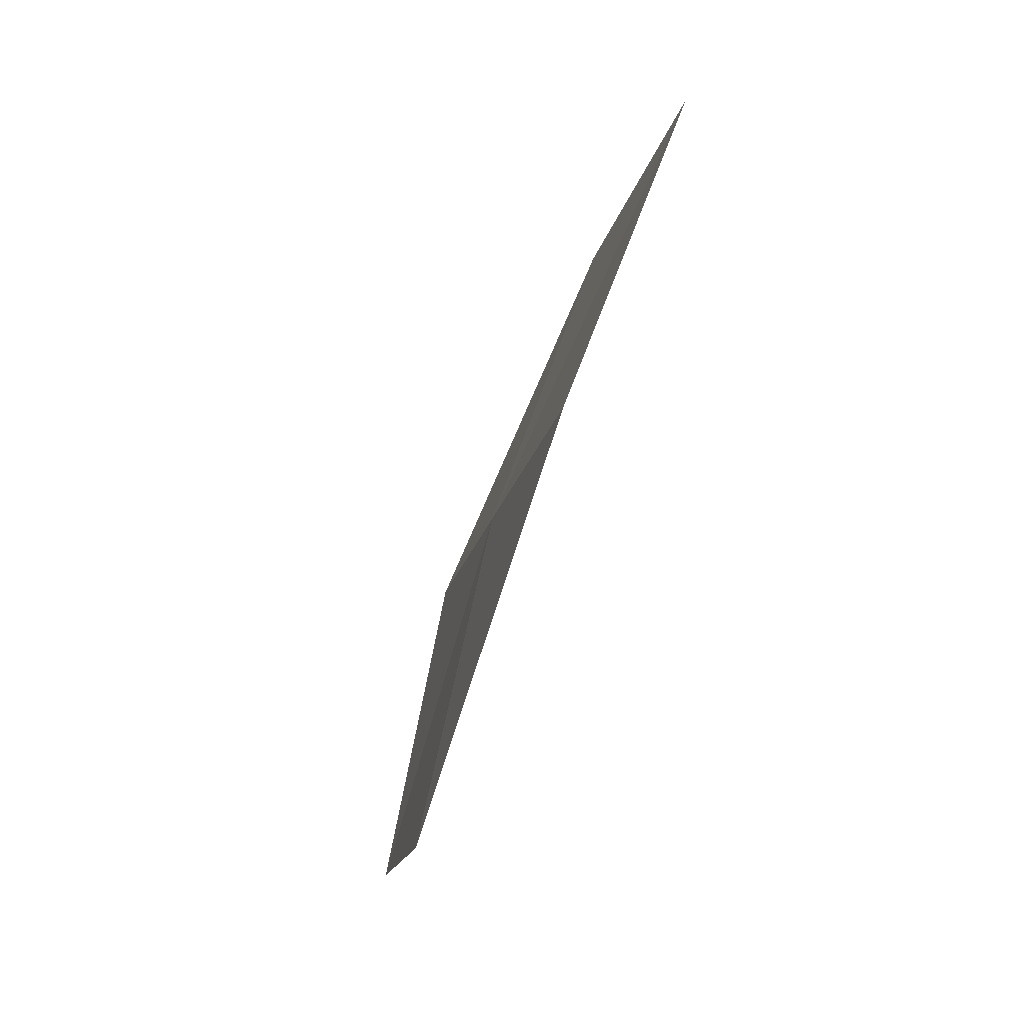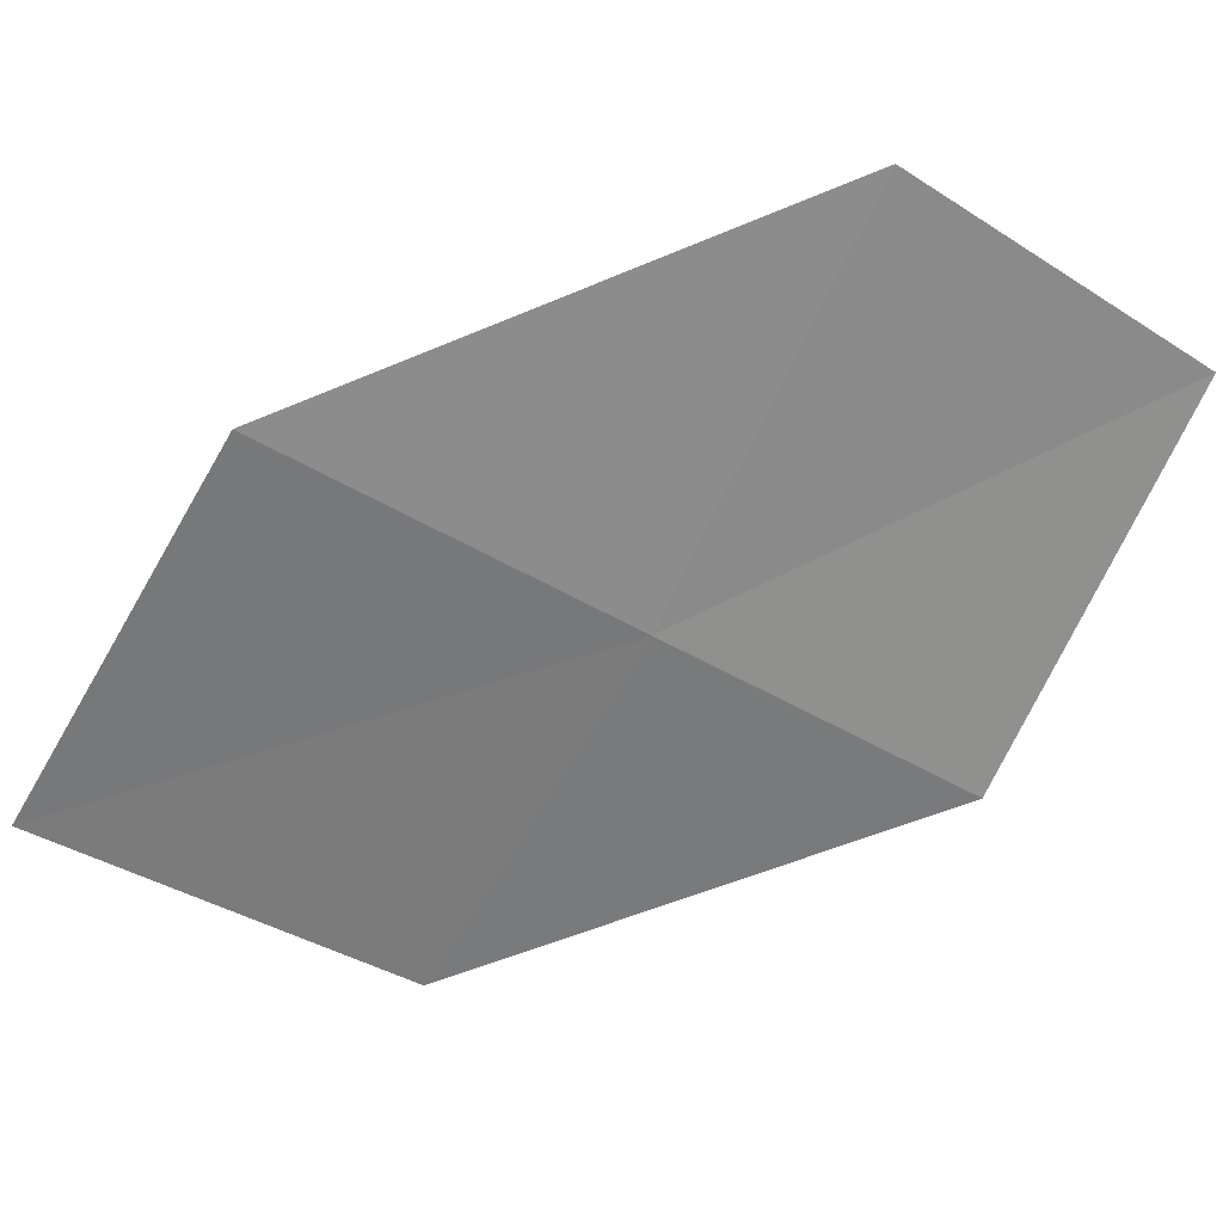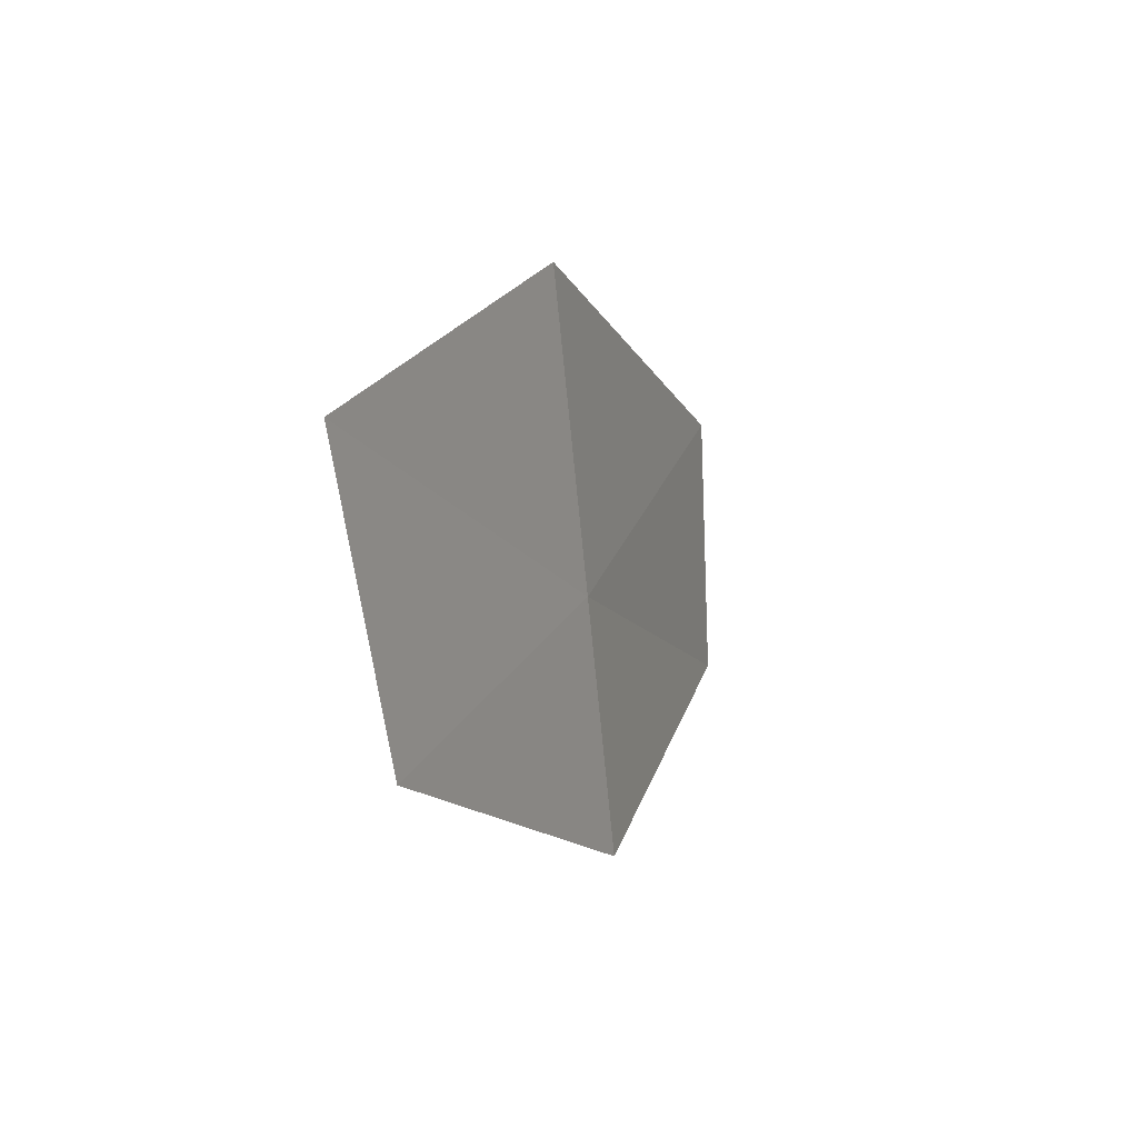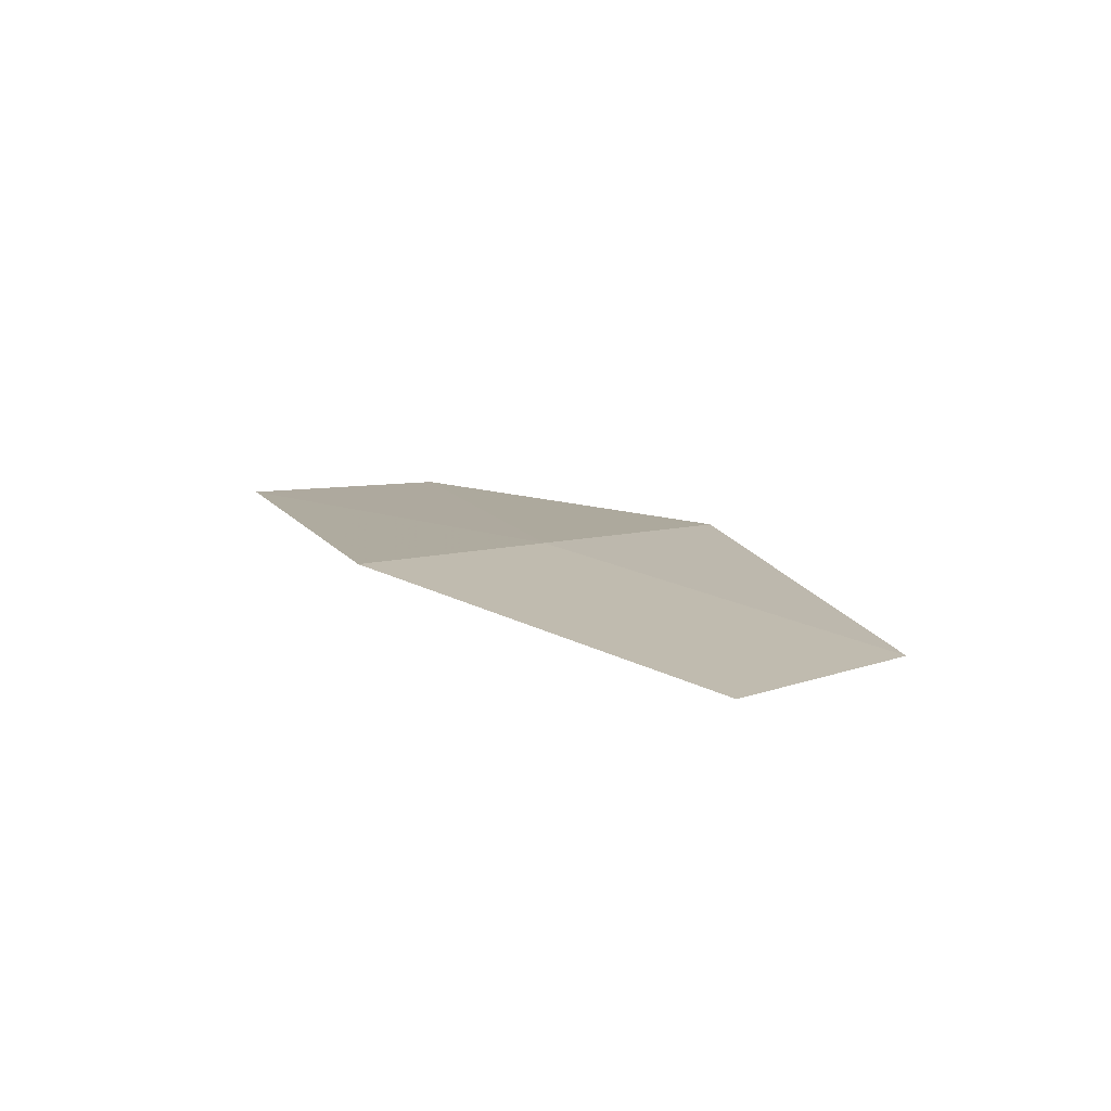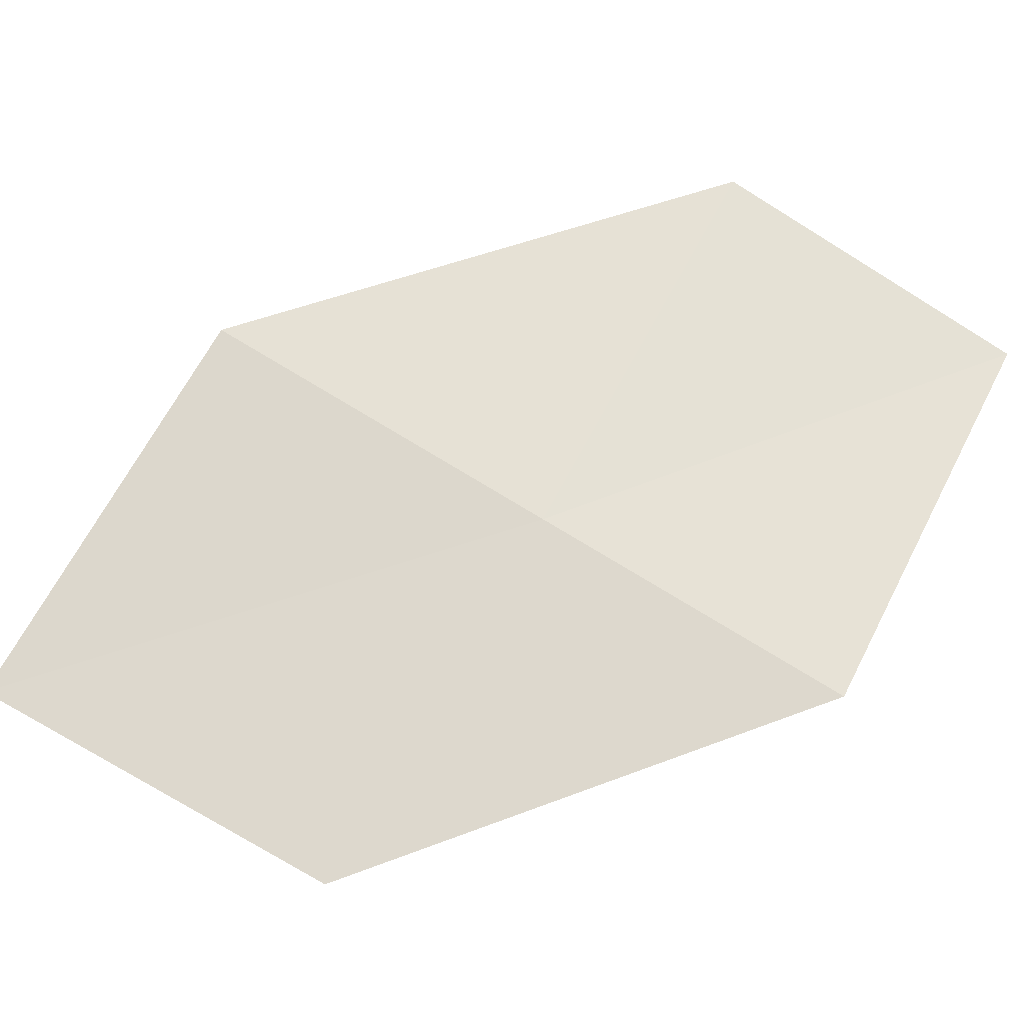
<metadata>
{"format":"obj","ext":"obj","renderer":"f3d","projection":"perspective","resolution":1024,"background":"white","views":[{"elev":32.2,"azim":16.9,"up":"+Y"},{"elev":39.6,"azim":-115.6,"up":"+Z"},{"elev":63.7,"azim":-153.2,"up":"+Y"},{"elev":-60.1,"azim":-88.1,"up":"+Y"},{"elev":-11.9,"azim":-107.7,"up":"+Z"}]}
</metadata>
<code>
v 11.06 110.4 16.14
v 11.16 109.5 17.64
v 10.69 108.5 16.86
v 10.56 109.4 15.43
v 11.64 111.5 16.95
v 11.19 111.2 14.73
v 11.8 112.4 15.48
f 1 2 3
f 1 3 4
f 1 5 2
f 1 4 6
f 1 7 5
f 1 6 7

</code>
